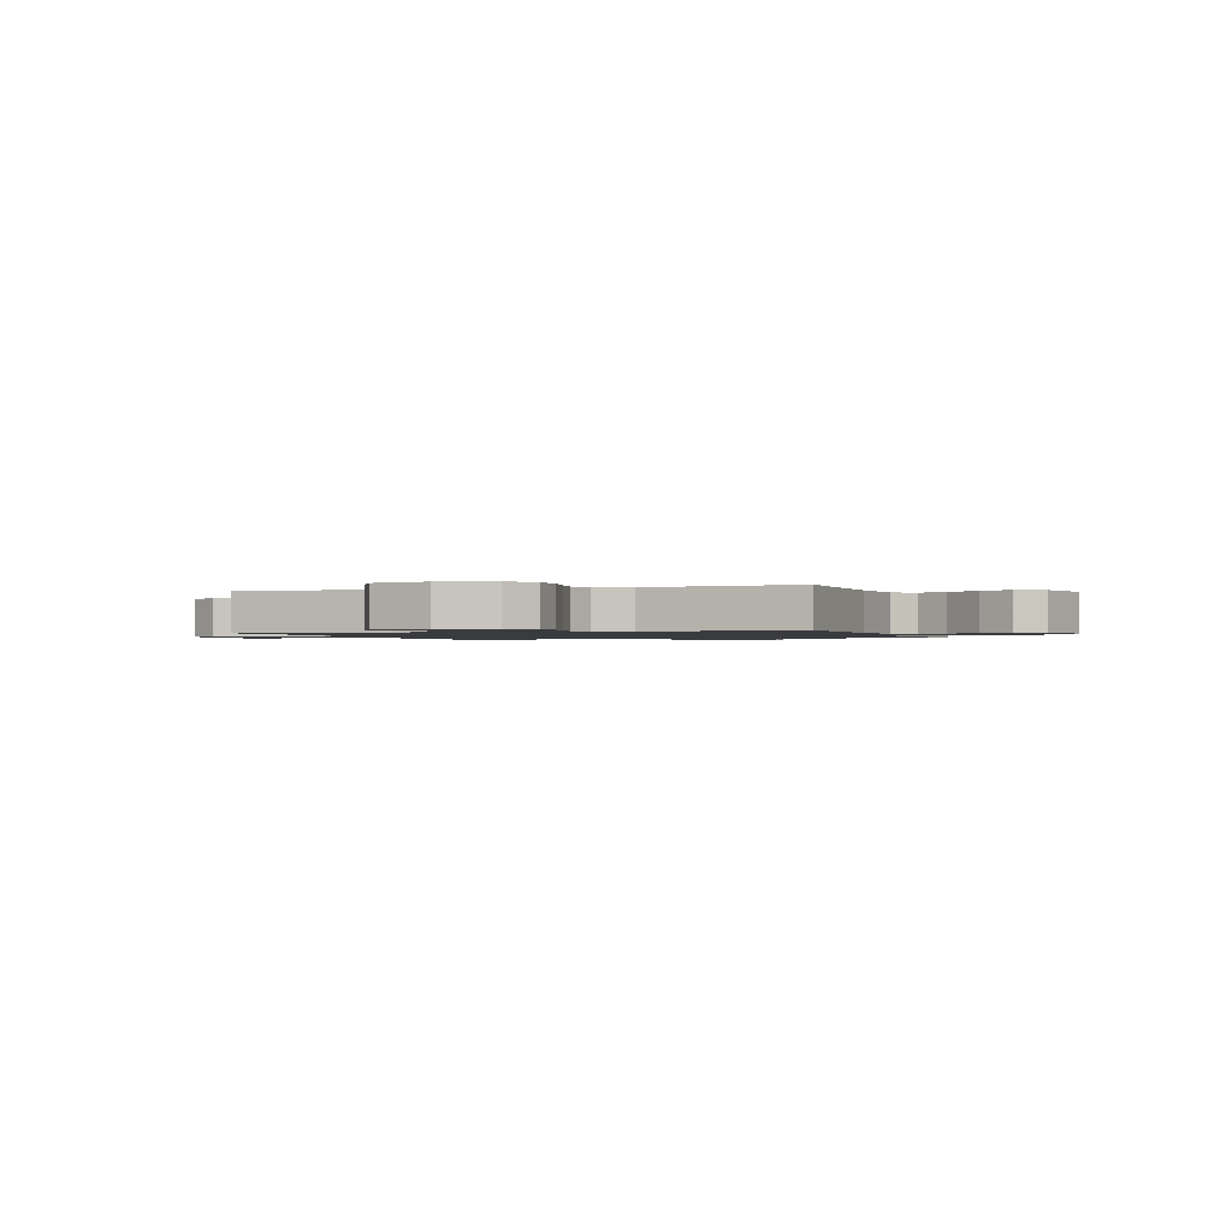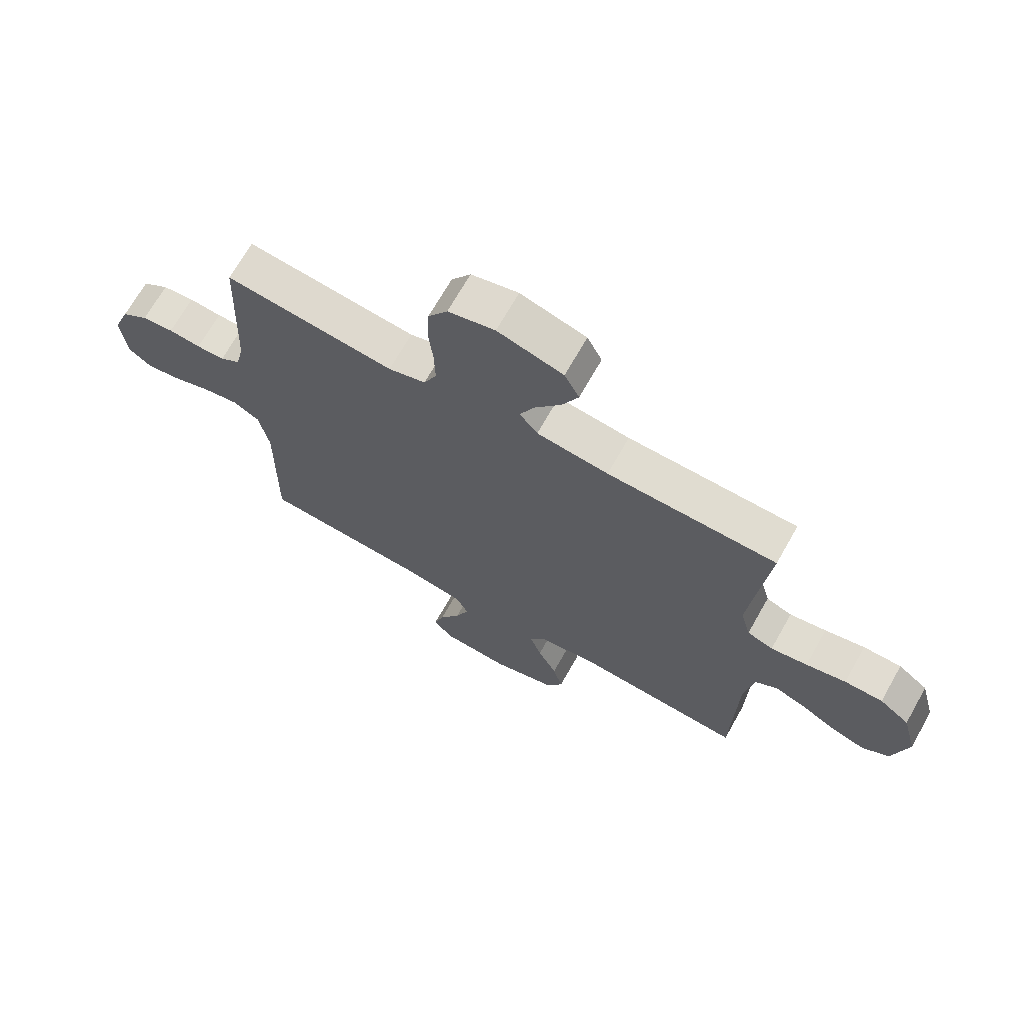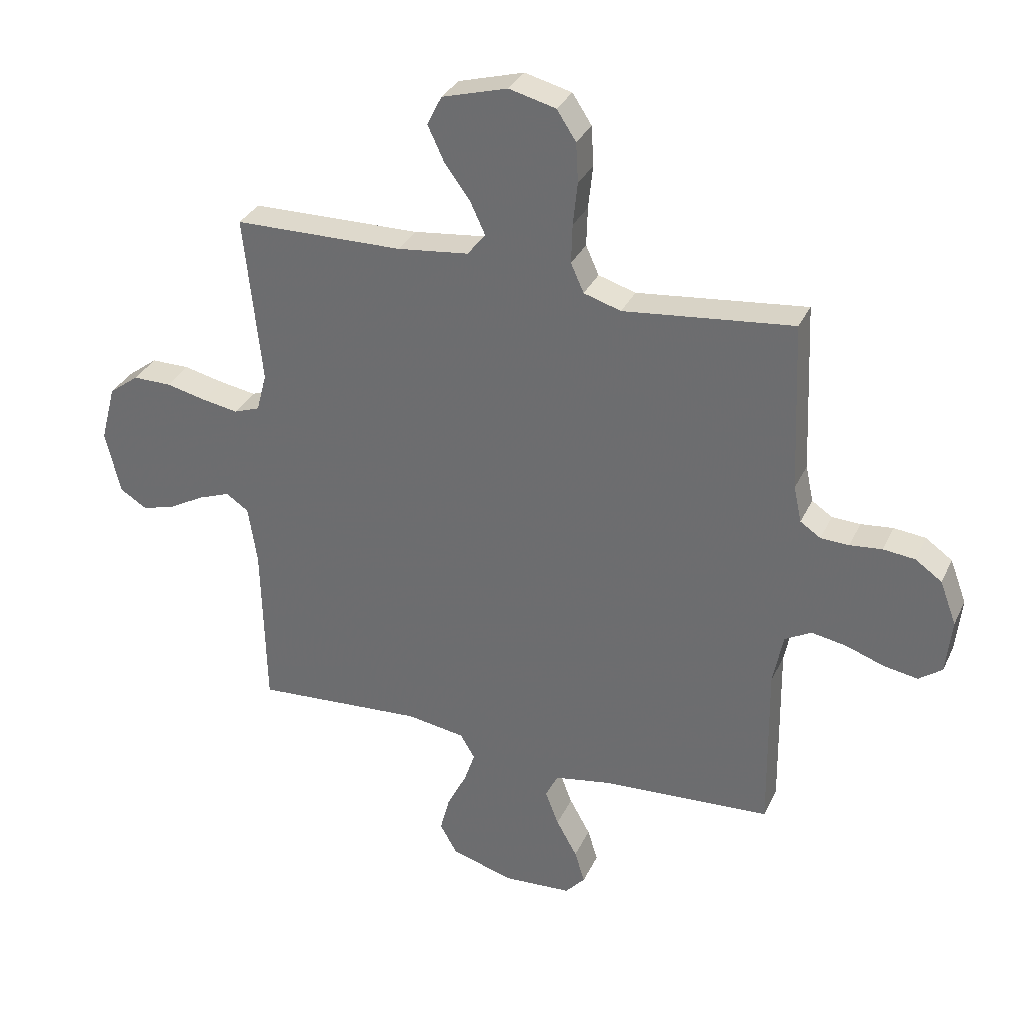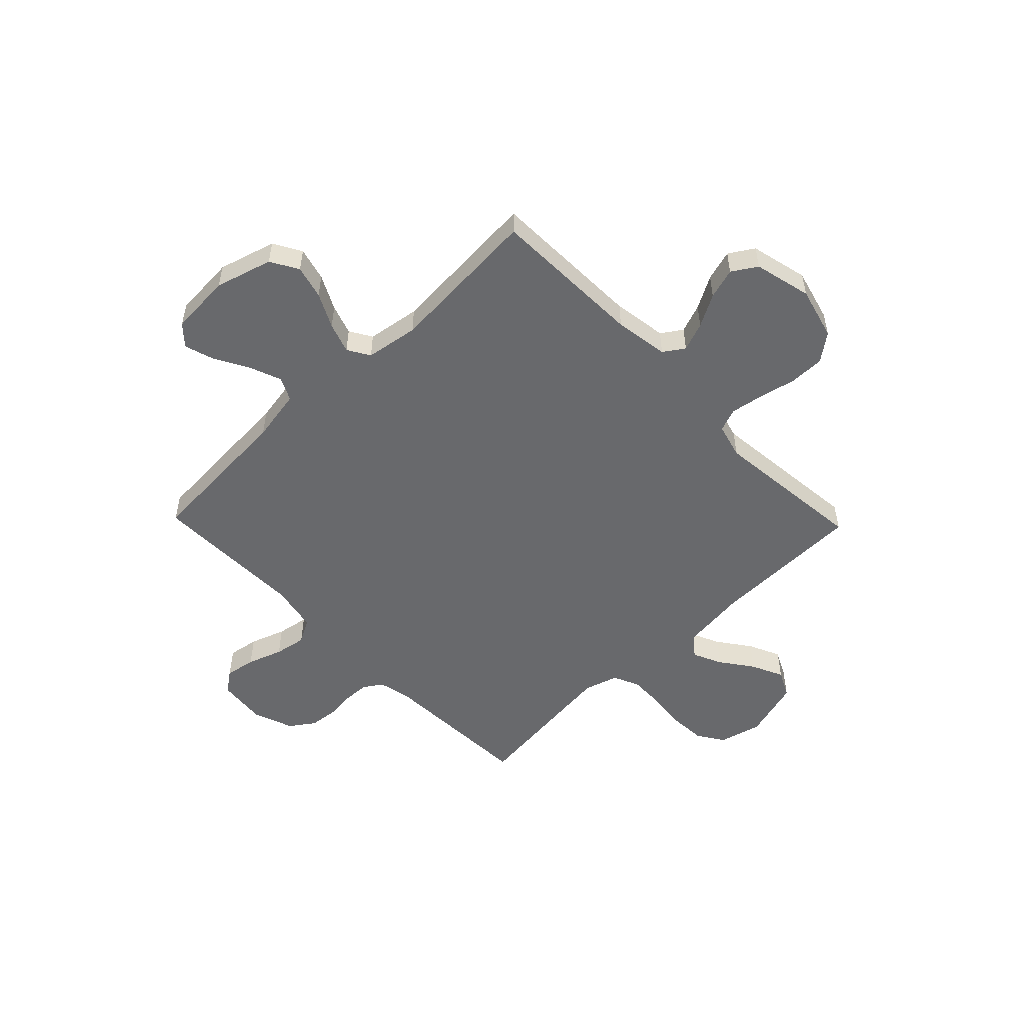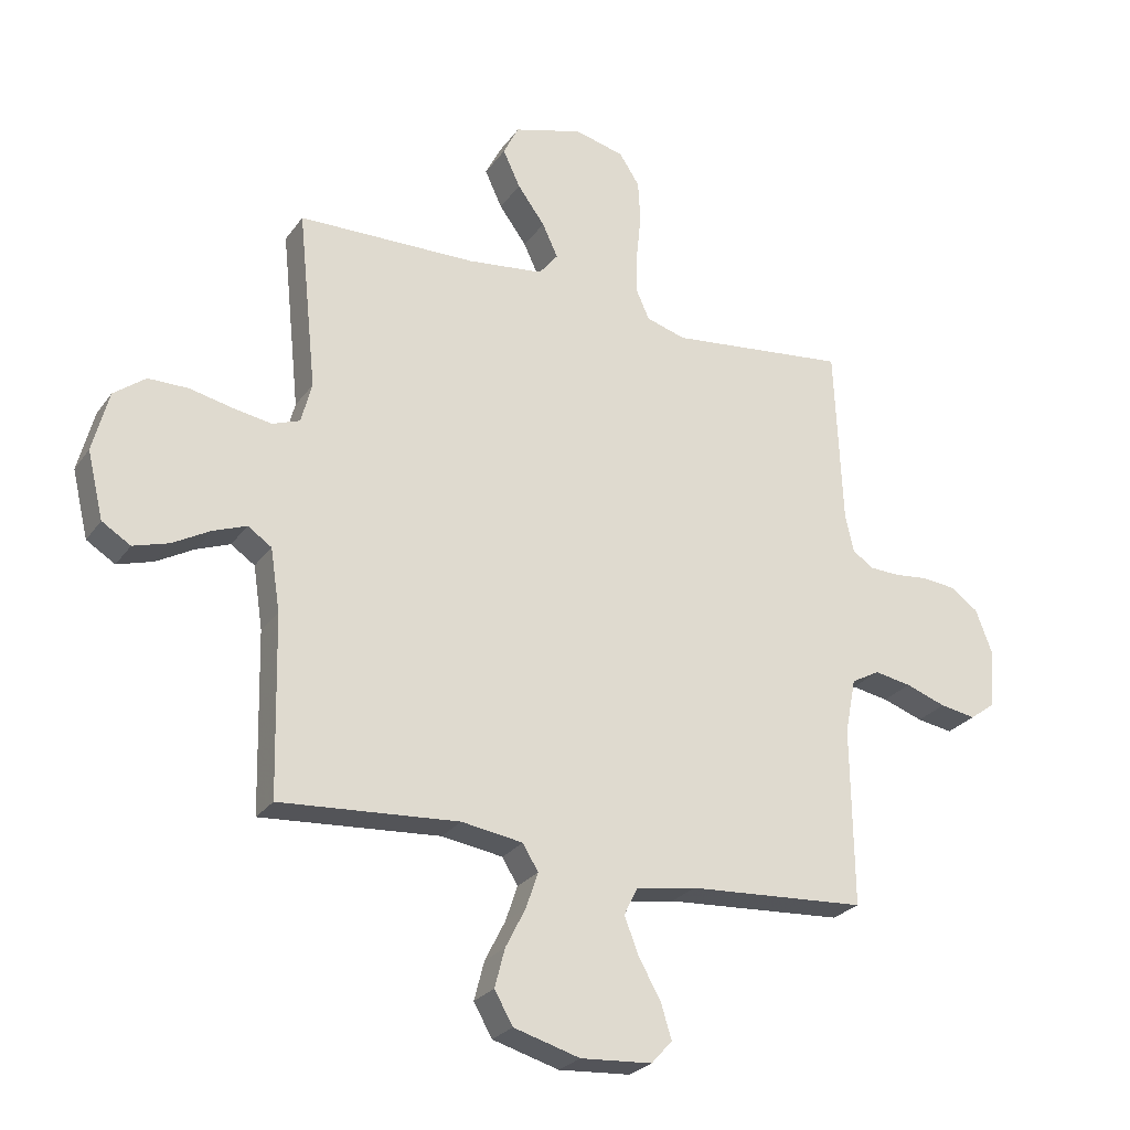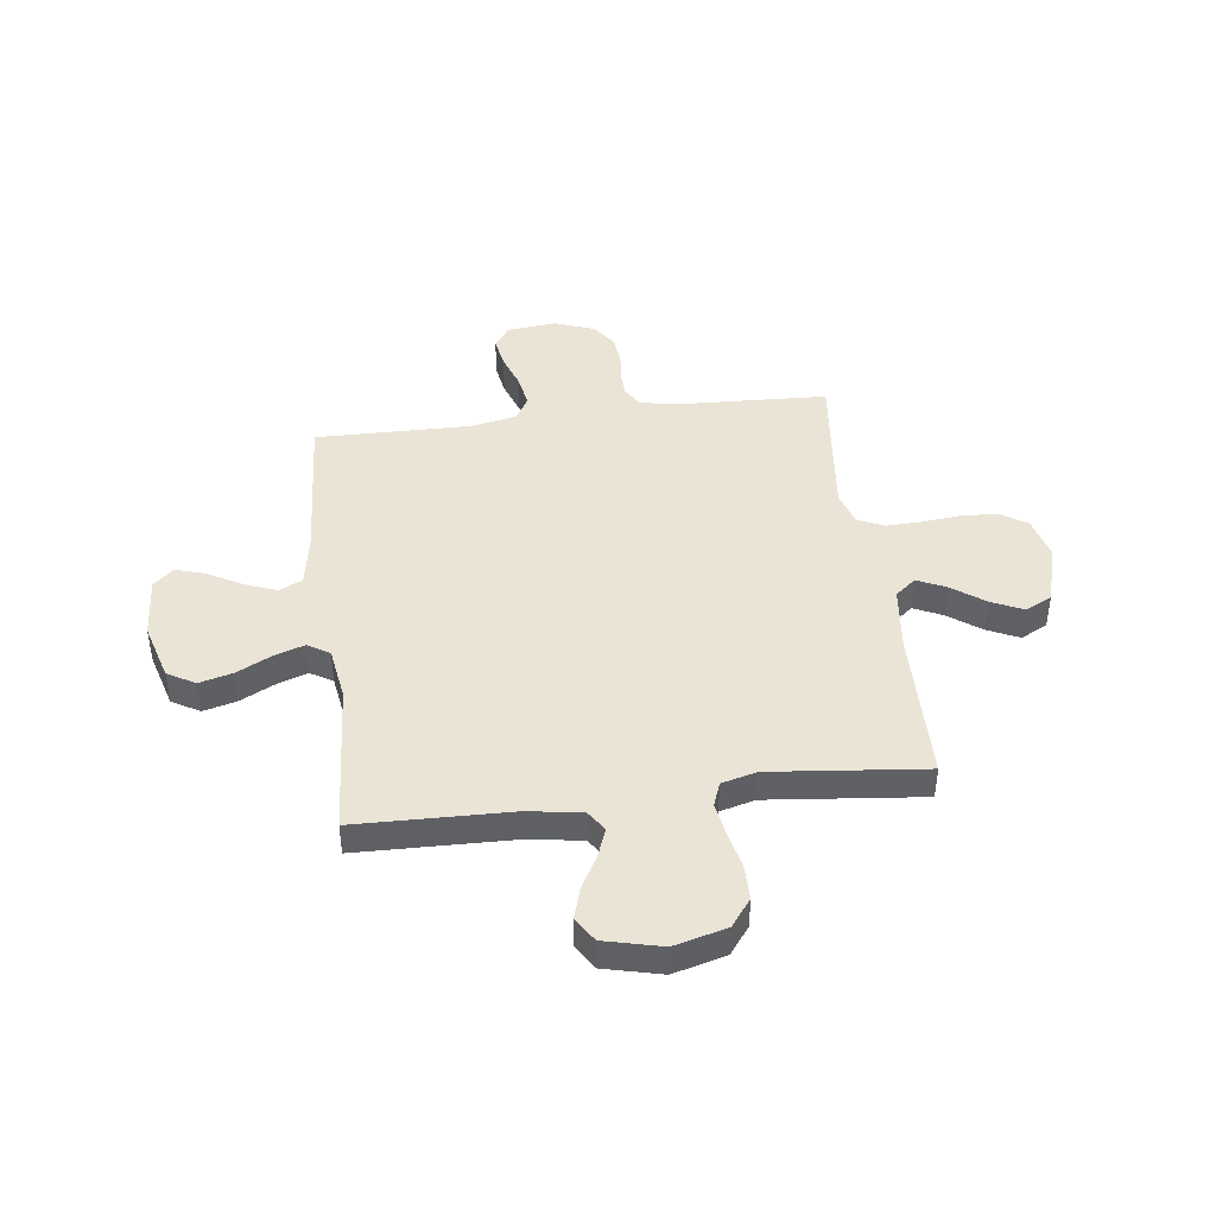
<metadata>
{"format":"obj","ext":"obj","renderer":"f3d","projection":"perspective","resolution":1024,"background":"white","views":[{"elev":-1.2,"azim":-70.6,"up":"+Y"},{"elev":69.2,"azim":-150.5,"up":"+Z"},{"elev":32.5,"azim":22.2,"up":"+Z"},{"elev":-52.7,"azim":-136.0,"up":"+Y"},{"elev":-25.9,"azim":-27.3,"up":"+Z"},{"elev":43.6,"azim":-97.2,"up":"+Y"}]}
</metadata>
<code>
v -0.5 0.07 -0.5
v -0.507 0.07 -0.2
v -0.523 0.07 -0.095
v -0.563 0.07 -0.068
v -0.619 0.07 -0.089
v -0.682 0.07 -0.124
v -0.742 0.07 -0.142
v -0.79 0.07 -0.112
v -0.817 0.07 0
v -0.79 0.07 0.102
v -0.737 0.07 0.142
v -0.669 0.07 0.142
v -0.598 0.07 0.126
v -0.533 0.07 0.115
v -0.487 0.07 0.132
v -0.469 0.07 0.2
v -0.5 0.07 0.5
v -0.2 0.07 0.505
v -0.073 0.07 0.52
v -0.041 0.07 0.56
v -0.067 0.07 0.616
v -0.113 0.07 0.679
v -0.142 0.07 0.741
v -0.116 0.07 0.793
v 0 0.07 0.826
v 0.083 0.07 0.805
v 0.117 0.07 0.753
v 0.121 0.07 0.683
v 0.113 0.07 0.607
v 0.111 0.07 0.538
v 0.134 0.07 0.487
v 0.2 0.07 0.467
v 0.5 0.07 0.5
v 0.513 0.07 0.2
v 0.527 0.07 0.136
v 0.563 0.07 0.112
v 0.613 0.07 0.11
v 0.67 0.07 0.116
v 0.726 0.07 0.11
v 0.773 0.07 0.077
v 0.802 0.07 0
v 0.792 0.07 -0.097
v 0.751 0.07 -0.127
v 0.691 0.07 -0.117
v 0.623 0.07 -0.093
v 0.561 0.07 -0.082
v 0.514 0.07 -0.108
v 0.496 0.07 -0.2
v 0.5 0.07 -0.5
v 0.2 0.07 -0.519
v 0.098 0.07 -0.537
v 0.076 0.07 -0.582
v 0.1 0.07 -0.644
v 0.137 0.07 -0.71
v 0.155 0.07 -0.768
v 0.12 0.07 -0.807
v 0 0.07 -0.815
v -0.111 0.07 -0.783
v -0.142 0.07 -0.729
v -0.125 0.07 -0.664
v -0.091 0.07 -0.597
v -0.071 0.07 -0.538
v -0.097 0.07 -0.495
v -0.2 0.07 -0.479
v -0.5 0 -0.5
v -0.507 0 -0.2
v -0.523 0 -0.095
v -0.563 0 -0.068
v -0.619 0 -0.089
v -0.682 0 -0.124
v -0.742 0 -0.142
v -0.79 0 -0.112
v -0.817 0 0
v -0.79 0 0.102
v -0.737 0 0.142
v -0.669 0 0.142
v -0.598 0 0.126
v -0.533 0 0.115
v -0.487 0 0.132
v -0.469 0 0.2
v -0.5 0 0.5
v -0.2 0 0.505
v -0.073 0 0.52
v -0.041 0 0.56
v -0.067 0 0.616
v -0.113 0 0.679
v -0.142 0 0.741
v -0.116 0 0.793
v 0 0 0.826
v 0.083 0 0.805
v 0.117 0 0.753
v 0.121 0 0.683
v 0.113 0 0.607
v 0.111 0 0.538
v 0.134 0 0.487
v 0.2 0 0.467
v 0.5 0 0.5
v 0.513 0 0.2
v 0.527 0 0.136
v 0.563 0 0.112
v 0.613 0 0.11
v 0.67 0 0.116
v 0.726 0 0.11
v 0.773 0 0.077
v 0.802 0 0
v 0.792 0 -0.097
v 0.751 0 -0.127
v 0.691 0 -0.117
v 0.623 0 -0.093
v 0.561 0 -0.082
v 0.514 0 -0.108
v 0.496 0 -0.2
v 0.5 0 -0.5
v 0.2 0 -0.519
v 0.098 0 -0.537
v 0.076 0 -0.582
v 0.1 0 -0.644
v 0.137 0 -0.71
v 0.155 0 -0.768
v 0.12 0 -0.807
v 0 0 -0.815
v -0.111 0 -0.783
v -0.142 0 -0.729
v -0.125 0 -0.664
v -0.091 0 -0.597
v -0.071 0 -0.538
v -0.097 0 -0.495
v -0.2 0 -0.479
f 58 59 60 61
f 58 61 62
f 57 58 62
f 56 57 62
f 53 54 55 56
f 52 53 56 62
f 51 52 62 63
f 48 49 50
f 47 48 50 51
f 42 43 44 45
f 42 45 46
f 41 42 46
f 40 41 46
f 37 38 39 40
f 36 37 40 46
f 35 36 46 47
f 32 33 34
f 31 32 34 35
f 26 27 28 29
f 26 29 30
f 25 26 30
f 24 25 30
f 21 22 23 24
f 20 21 24 30
f 19 20 30 31
f 16 17 18
f 15 16 18 19
f 10 11 12 13
f 10 13 14
f 9 10 14
f 8 9 14 15
f 5 6 7 8
f 4 5 8 15
f 64 1 2
f 63 64 2 3
f 47 51 63 3
f 19 31 35 47
f 15 19 47
f 3 4 15 47
f 125 124 123 122
f 126 125 122
f 126 122 121
f 126 121 120
f 120 119 118 117
f 126 120 117 116
f 127 126 116 115
f 114 113 112
f 115 114 112 111
f 109 108 107 106
f 110 109 106
f 110 106 105
f 110 105 104
f 104 103 102 101
f 110 104 101 100
f 111 110 100 99
f 98 97 96
f 99 98 96 95
f 93 92 91 90
f 94 93 90
f 94 90 89
f 94 89 88
f 88 87 86 85
f 94 88 85 84
f 95 94 84 83
f 82 81 80
f 83 82 80 79
f 77 76 75 74
f 78 77 74
f 78 74 73
f 79 78 73 72
f 72 71 70 69
f 79 72 69 68
f 66 65 128
f 67 66 128 127
f 67 127 115 111
f 111 99 95 83
f 111 83 79
f 111 79 68 67
f 1 65 66 2
f 2 66 67 3
f 3 67 68 4
f 4 68 69 5
f 5 69 70 6
f 6 70 71 7
f 7 71 72 8
f 8 72 73 9
f 9 73 74 10
f 10 74 75 11
f 11 75 76 12
f 12 76 77 13
f 13 77 78 14
f 14 78 79 15
f 15 79 80 16
f 16 80 81 17
f 17 81 82 18
f 18 82 83 19
f 19 83 84 20
f 20 84 85 21
f 21 85 86 22
f 22 86 87 23
f 23 87 88 24
f 24 88 89 25
f 25 89 90 26
f 26 90 91 27
f 27 91 92 28
f 28 92 93 29
f 29 93 94 30
f 30 94 95 31
f 31 95 96 32
f 32 96 97 33
f 33 97 98 34
f 34 98 99 35
f 35 99 100 36
f 36 100 101 37
f 37 101 102 38
f 38 102 103 39
f 39 103 104 40
f 40 104 105 41
f 41 105 106 42
f 42 106 107 43
f 43 107 108 44
f 44 108 109 45
f 45 109 110 46
f 46 110 111 47
f 47 111 112 48
f 48 112 113 49
f 49 113 114 50
f 50 114 115 51
f 51 115 116 52
f 52 116 117 53
f 53 117 118 54
f 54 118 119 55
f 55 119 120 56
f 56 120 121 57
f 57 121 122 58
f 58 122 123 59
f 59 123 124 60
f 60 124 125 61
f 61 125 126 62
f 62 126 127 63
f 63 127 128 64
f 64 128 65 1

</code>
